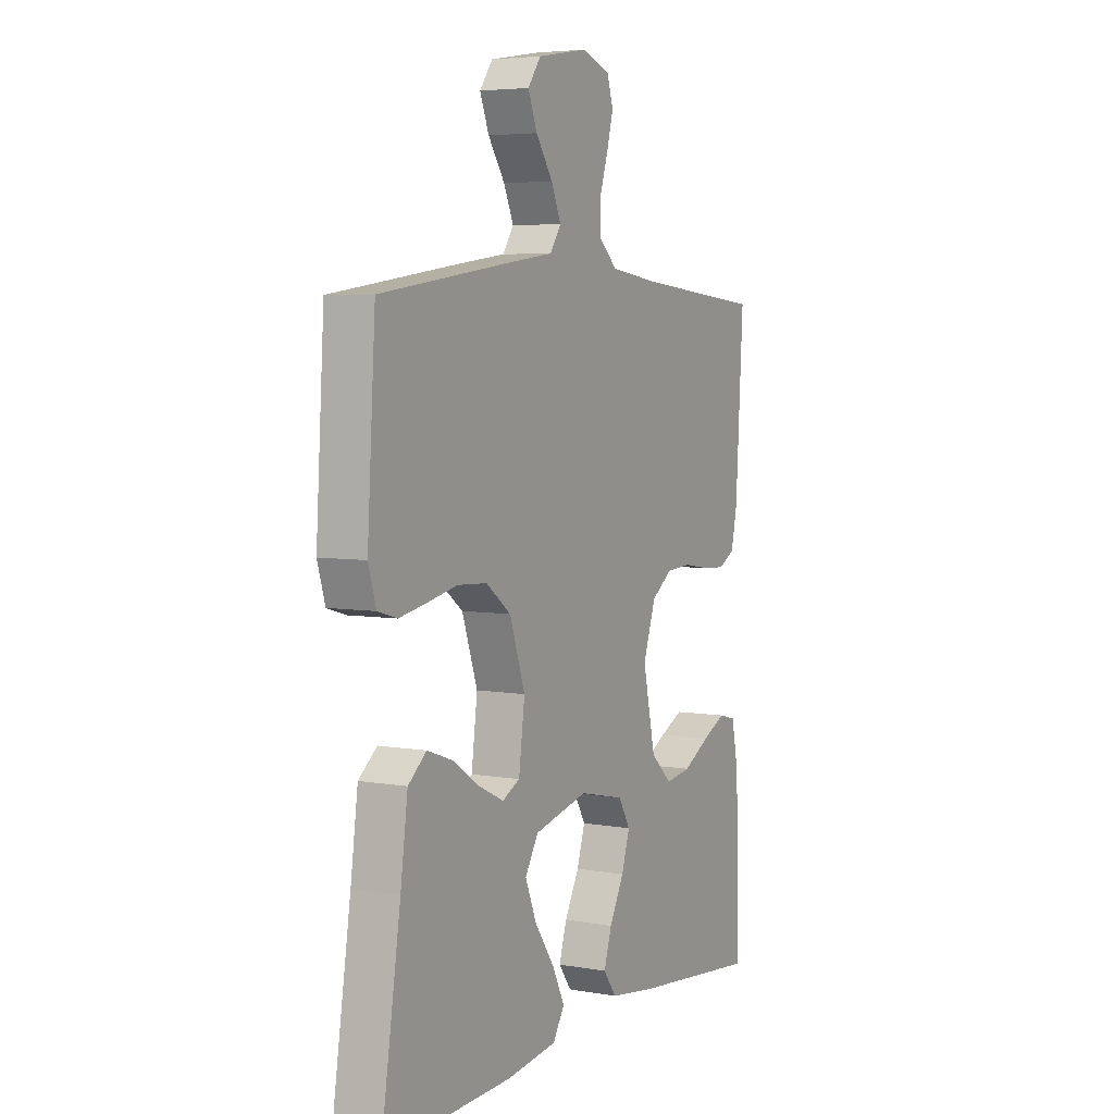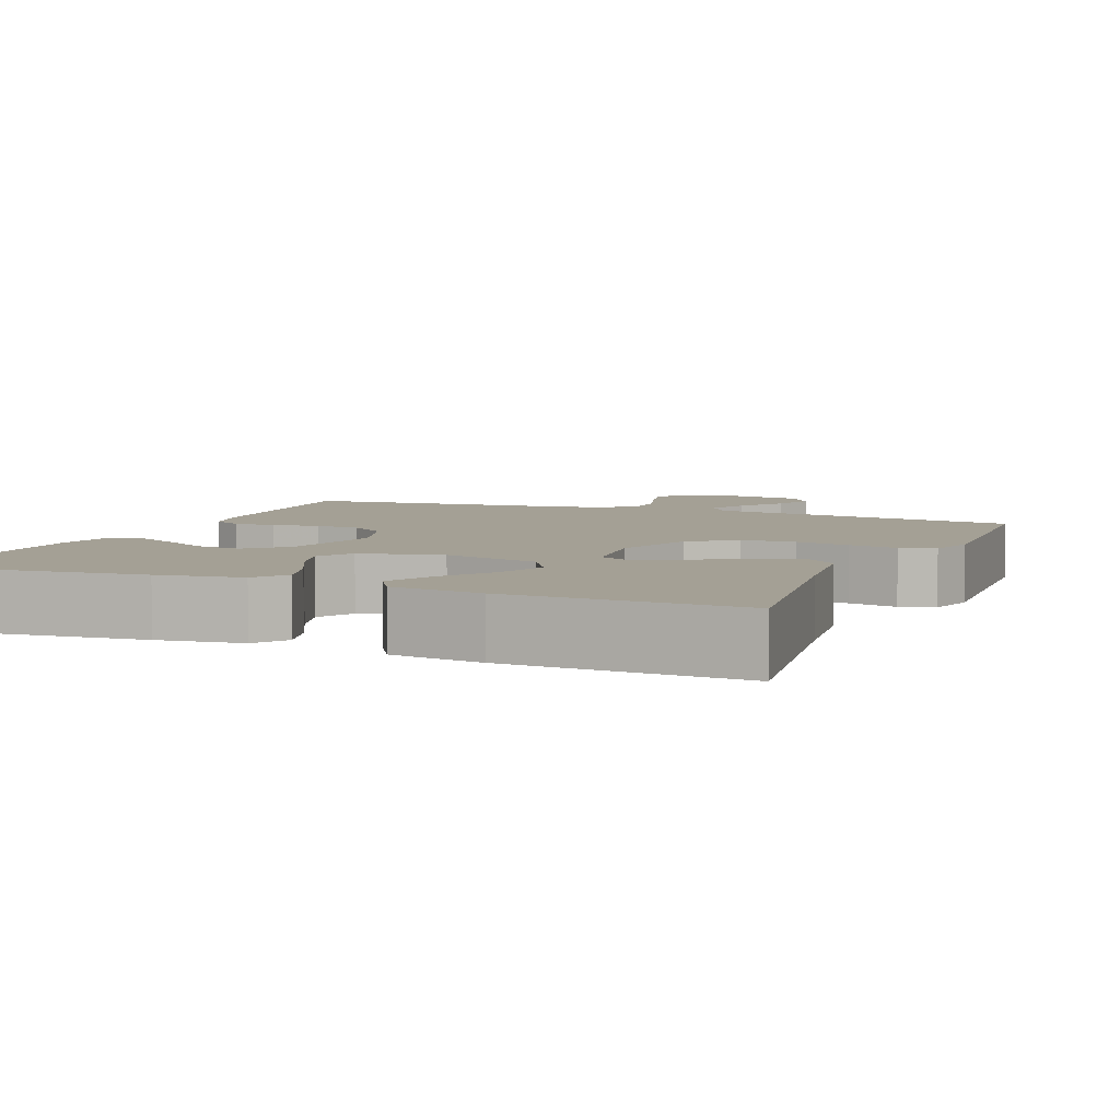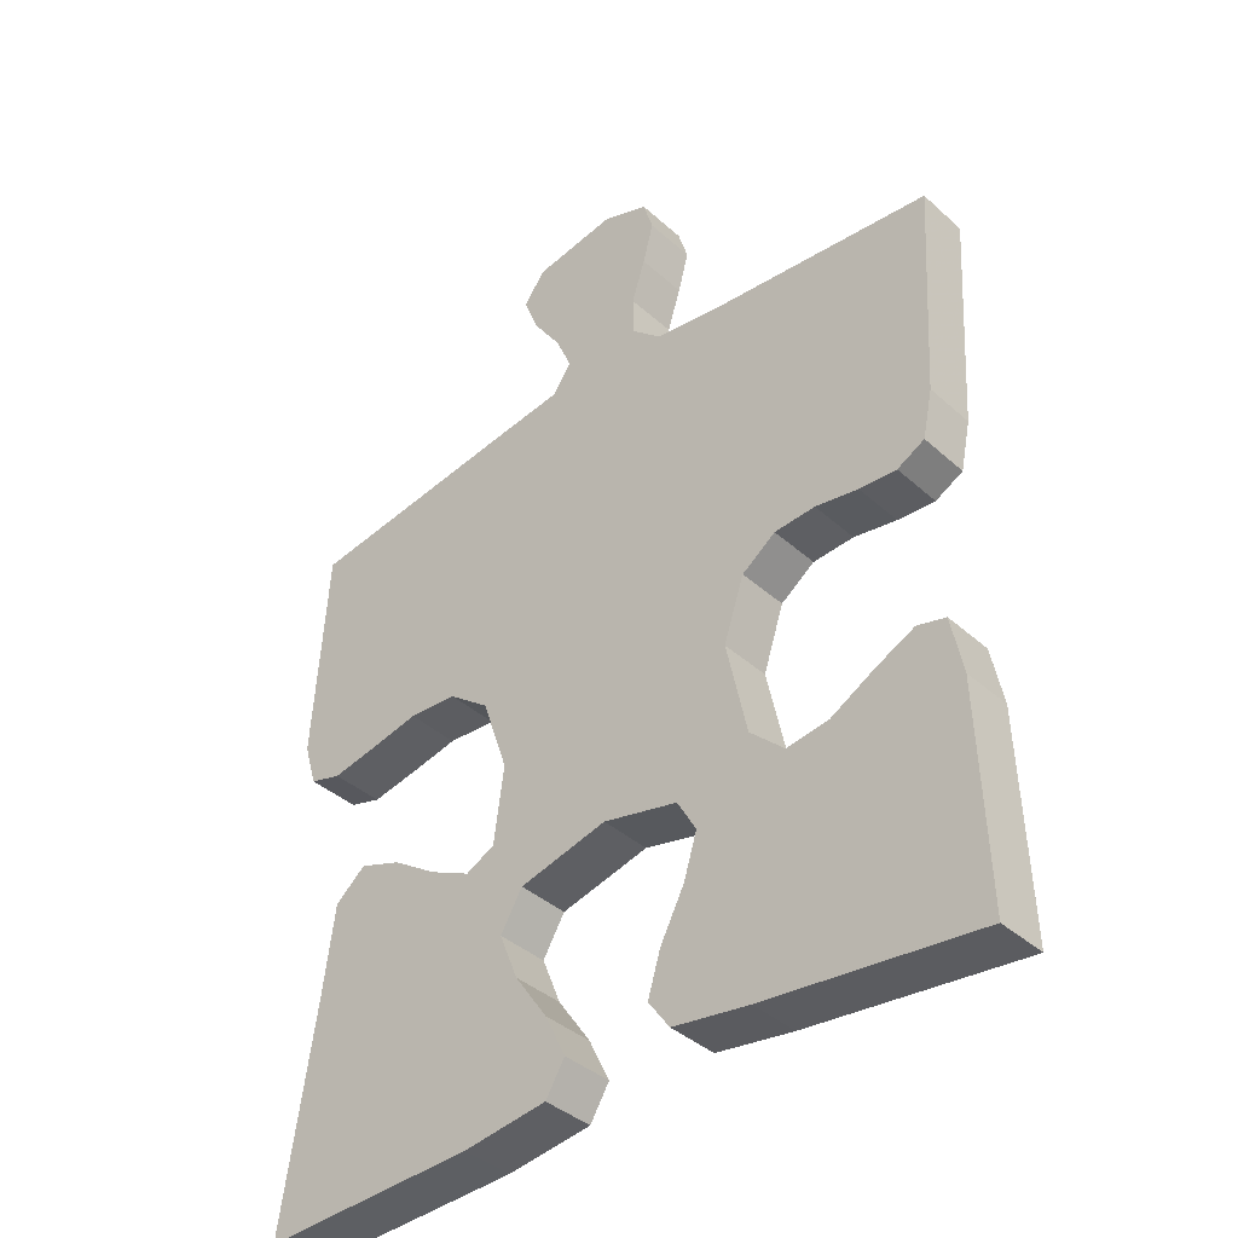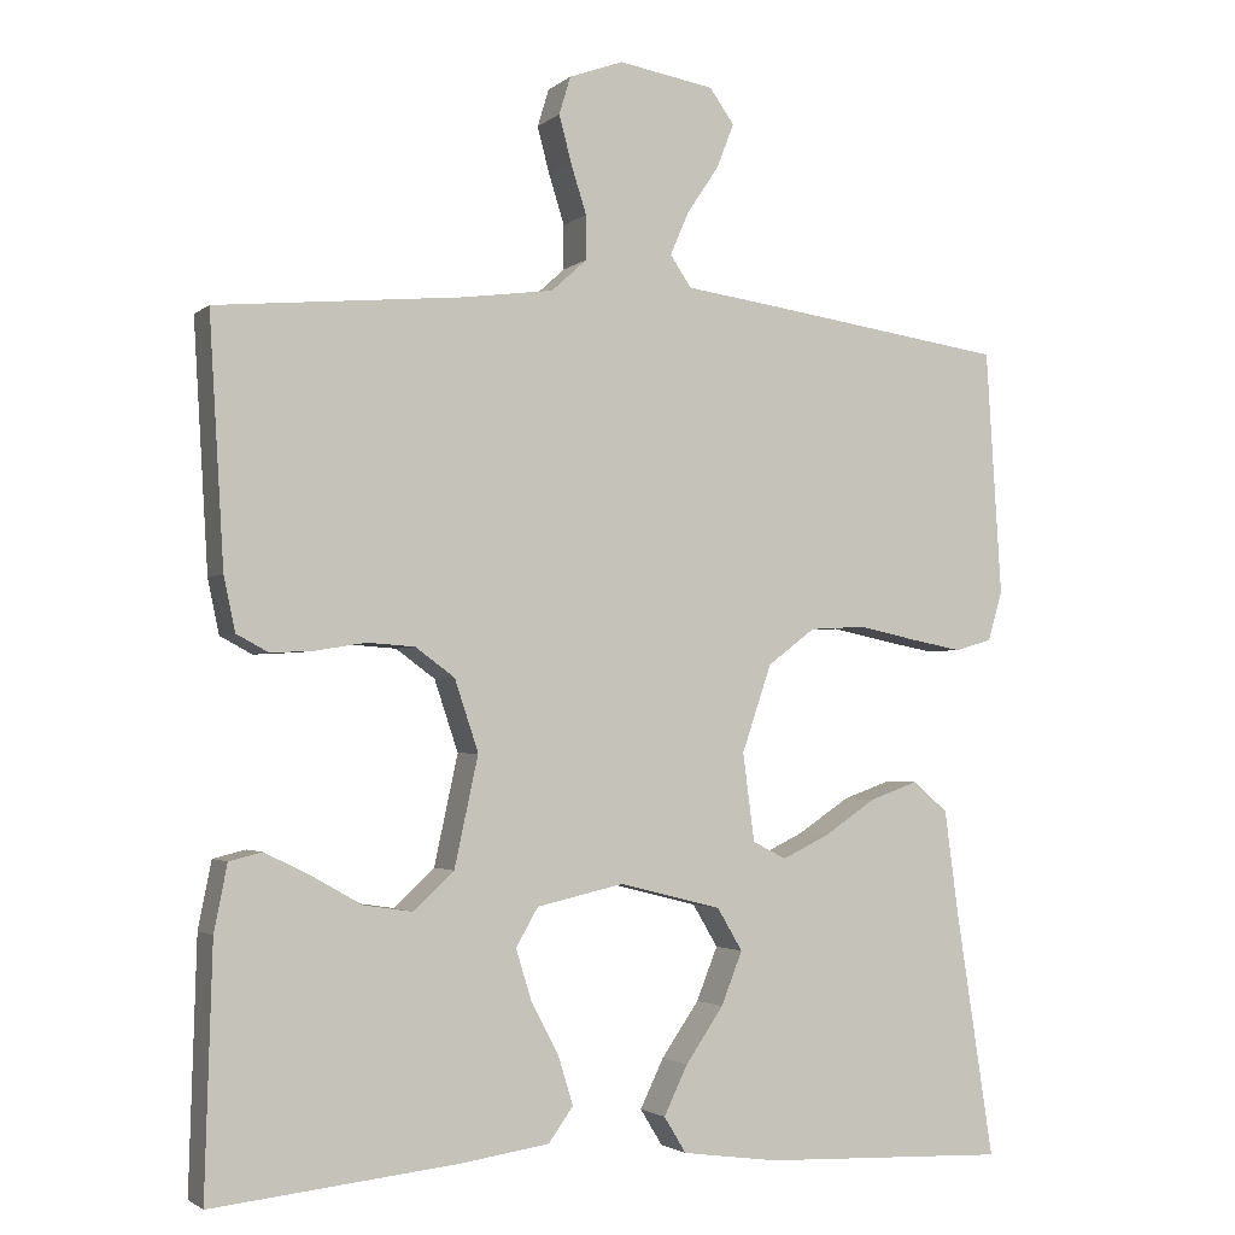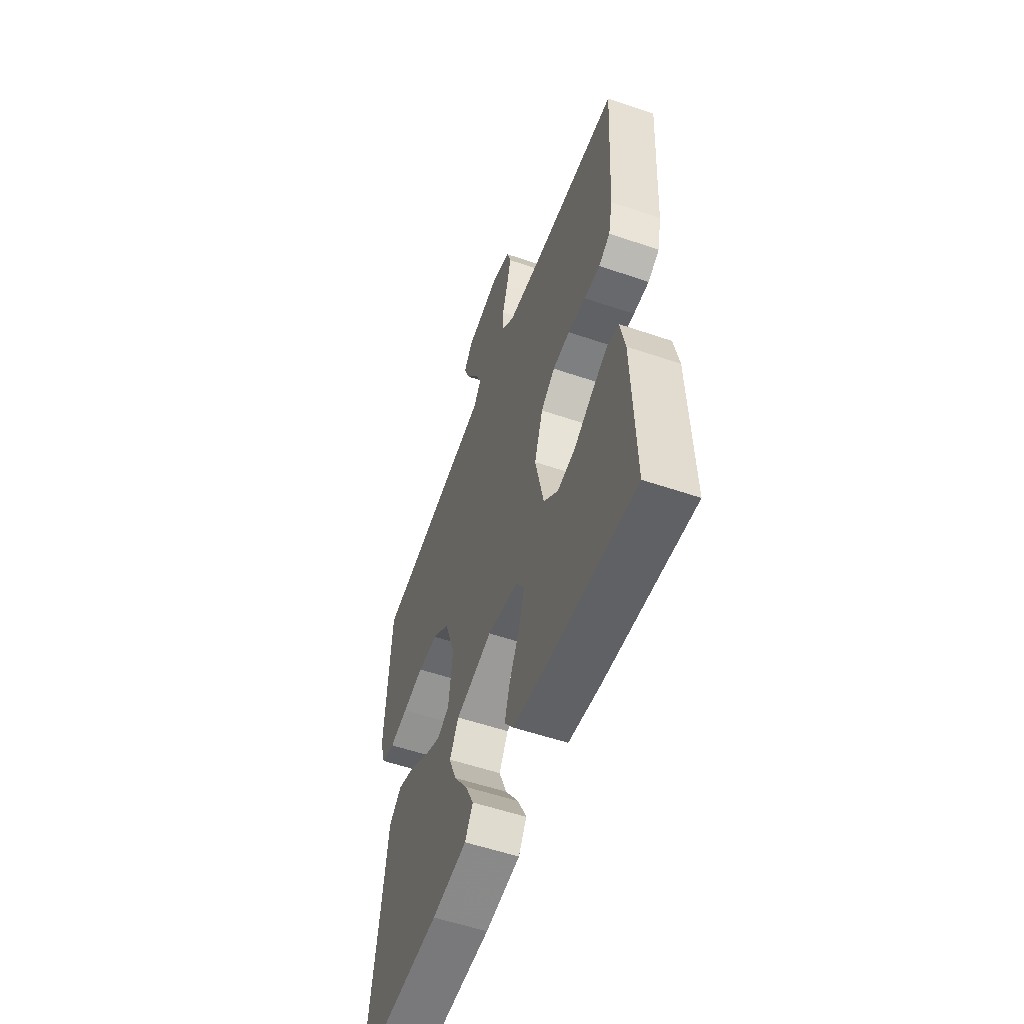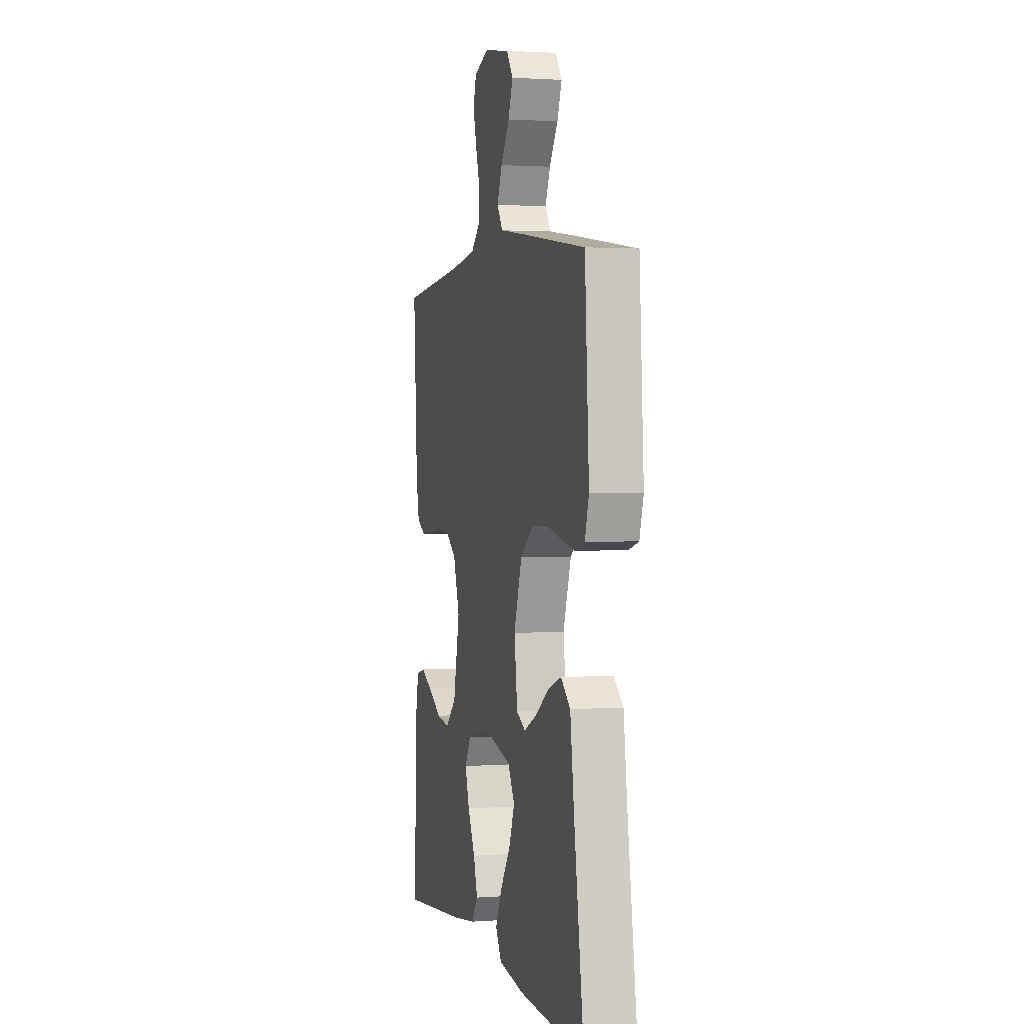
<metadata>
{"format":"obj","ext":"obj","renderer":"f3d","projection":"perspective","resolution":1024,"background":"white","views":[{"elev":5.2,"azim":-61.2,"up":"+Z"},{"elev":5.8,"azim":-157.4,"up":"+Y"},{"elev":-39.0,"azim":41.9,"up":"+Z"},{"elev":-2.5,"azim":156.9,"up":"+Z"},{"elev":-55.8,"azim":70.3,"up":"+Z"},{"elev":1.8,"azim":-104.5,"up":"+Z"}]}
</metadata>
<code>
v 0.5 0.07 -0.5
v 0.2 0.07 -0.468
v 0.092 0.07 -0.452
v 0.062 0.07 -0.41
v 0.08 0.07 -0.351
v 0.114 0.07 -0.286
v 0.133 0.07 -0.225
v 0.106 0.07 -0.178
v 0 0.07 -0.154
v -0.125 0.07 -0.185
v -0.156 0.07 -0.237
v -0.13 0.07 -0.302
v -0.084 0.07 -0.369
v -0.055 0.07 -0.429
v -0.082 0.07 -0.473
v -0.2 0.07 -0.489
v -0.5 0.07 -0.5
v -0.454 0.07 -0.2
v -0.437 0.07 -0.073
v -0.394 0.07 -0.037
v -0.335 0.07 -0.058
v -0.272 0.07 -0.1
v -0.214 0.07 -0.128
v -0.173 0.07 -0.107
v -0.159 0.07 0
v -0.195 0.07 0.106
v -0.253 0.07 0.15
v -0.322 0.07 0.154
v -0.393 0.07 0.139
v -0.456 0.07 0.127
v -0.501 0.07 0.14
v -0.519 0.07 0.2
v -0.5 0.07 0.5
v -0.2 0.07 0.543
v -0.09 0.07 0.558
v -0.064 0.07 0.596
v -0.087 0.07 0.649
v -0.126 0.07 0.707
v -0.147 0.07 0.761
v -0.117 0.07 0.803
v 0 0.07 0.823
v 0.066 0.07 0.799
v 0.08 0.07 0.753
v 0.065 0.07 0.696
v 0.046 0.07 0.636
v 0.046 0.07 0.582
v 0.089 0.07 0.543
v 0.2 0.07 0.528
v 0.5 0.07 0.5
v 0.482 0.07 0.2
v 0.468 0.07 0.134
v 0.429 0.07 0.113
v 0.376 0.07 0.116
v 0.315 0.07 0.126
v 0.257 0.07 0.122
v 0.209 0.07 0.087
v 0.18 0.07 0
v 0.209 0.07 -0.134
v 0.258 0.07 -0.18
v 0.318 0.07 -0.171
v 0.38 0.07 -0.136
v 0.435 0.07 -0.109
v 0.475 0.07 -0.119
v 0.491 0.07 -0.2
v 0.5 0 -0.5
v 0.2 0 -0.468
v 0.092 0 -0.452
v 0.062 0 -0.41
v 0.08 0 -0.351
v 0.114 0 -0.286
v 0.133 0 -0.225
v 0.106 0 -0.178
v 0 0 -0.154
v -0.125 0 -0.185
v -0.156 0 -0.237
v -0.13 0 -0.302
v -0.084 0 -0.369
v -0.055 0 -0.429
v -0.082 0 -0.473
v -0.2 0 -0.489
v -0.5 0 -0.5
v -0.454 0 -0.2
v -0.437 0 -0.073
v -0.394 0 -0.037
v -0.335 0 -0.058
v -0.272 0 -0.1
v -0.214 0 -0.128
v -0.173 0 -0.107
v -0.159 0 0
v -0.195 0 0.106
v -0.253 0 0.15
v -0.322 0 0.154
v -0.393 0 0.139
v -0.456 0 0.127
v -0.501 0 0.14
v -0.519 0 0.2
v -0.5 0 0.5
v -0.2 0 0.543
v -0.09 0 0.558
v -0.064 0 0.596
v -0.087 0 0.649
v -0.126 0 0.707
v -0.147 0 0.761
v -0.117 0 0.803
v 0 0 0.823
v 0.066 0 0.799
v 0.08 0 0.753
v 0.065 0 0.696
v 0.046 0 0.636
v 0.046 0 0.582
v 0.089 0 0.543
v 0.2 0 0.528
v 0.5 0 0.5
v 0.482 0 0.2
v 0.468 0 0.134
v 0.429 0 0.113
v 0.376 0 0.116
v 0.315 0 0.126
v 0.257 0 0.122
v 0.209 0 0.087
v 0.18 0 0
v 0.209 0 -0.134
v 0.258 0 -0.18
v 0.318 0 -0.171
v 0.38 0 -0.136
v 0.435 0 -0.109
v 0.475 0 -0.119
v 0.491 0 -0.2
f 3 4 5
f 2 3 5
f 1 2 5
f 64 1 5
f 63 64 5
f 62 63 5
f 61 62 5
f 60 61 5
f 59 60 5 6
f 58 59 6 7
f 57 58 7 8
f 56 57 8 9
f 52 53 54
f 51 52 54
f 50 51 54
f 49 50 54
f 48 49 54
f 47 48 54 55
f 46 47 55 56
f 43 44 45
f 42 43 45
f 41 42 45
f 40 41 45
f 39 40 45
f 38 39 45
f 37 38 45
f 36 37 45 46
f 56 9 10
f 46 56 10
f 36 46 10
f 35 36 10
f 33 34 35
f 32 33 35
f 31 32 35
f 30 31 35
f 29 30 35
f 28 29 35
f 20 21 22
f 19 20 22
f 18 19 22
f 17 18 22
f 16 17 22
f 15 16 22
f 14 15 22
f 13 14 22
f 12 13 22
f 11 12 22 23
f 10 11 23 24
f 27 28 35
f 26 27 35
f 25 26 35
f 25 35 10
f 10 24 25
f 69 68 67
f 69 67 66
f 69 66 65
f 69 65 128
f 69 128 127
f 69 127 126
f 69 126 125
f 69 125 124
f 70 69 124 123
f 71 70 123 122
f 72 71 122 121
f 73 72 121 120
f 118 117 116
f 118 116 115
f 118 115 114
f 118 114 113
f 118 113 112
f 119 118 112 111
f 120 119 111 110
f 109 108 107
f 109 107 106
f 109 106 105
f 109 105 104
f 109 104 103
f 109 103 102
f 109 102 101
f 110 109 101 100
f 74 73 120
f 74 120 110
f 74 110 100
f 74 100 99
f 99 98 97
f 99 97 96
f 99 96 95
f 99 95 94
f 99 94 93
f 99 93 92
f 86 85 84
f 86 84 83
f 86 83 82
f 86 82 81
f 86 81 80
f 86 80 79
f 86 79 78
f 86 78 77
f 86 77 76
f 87 86 76 75
f 88 87 75 74
f 99 92 91
f 99 91 90
f 99 90 89
f 74 99 89
f 89 88 74
f 1 65 66 2
f 2 66 67 3
f 3 67 68 4
f 4 68 69 5
f 5 69 70 6
f 6 70 71 7
f 7 71 72 8
f 8 72 73 9
f 9 73 74 10
f 10 74 75 11
f 11 75 76 12
f 12 76 77 13
f 13 77 78 14
f 14 78 79 15
f 15 79 80 16
f 16 80 81 17
f 17 81 82 18
f 18 82 83 19
f 19 83 84 20
f 20 84 85 21
f 21 85 86 22
f 22 86 87 23
f 23 87 88 24
f 24 88 89 25
f 25 89 90 26
f 26 90 91 27
f 27 91 92 28
f 28 92 93 29
f 29 93 94 30
f 30 94 95 31
f 31 95 96 32
f 32 96 97 33
f 33 97 98 34
f 34 98 99 35
f 35 99 100 36
f 36 100 101 37
f 37 101 102 38
f 38 102 103 39
f 39 103 104 40
f 40 104 105 41
f 41 105 106 42
f 42 106 107 43
f 43 107 108 44
f 44 108 109 45
f 45 109 110 46
f 46 110 111 47
f 47 111 112 48
f 48 112 113 49
f 49 113 114 50
f 50 114 115 51
f 51 115 116 52
f 52 116 117 53
f 53 117 118 54
f 54 118 119 55
f 55 119 120 56
f 56 120 121 57
f 57 121 122 58
f 58 122 123 59
f 59 123 124 60
f 60 124 125 61
f 61 125 126 62
f 62 126 127 63
f 63 127 128 64
f 64 128 65 1

</code>
